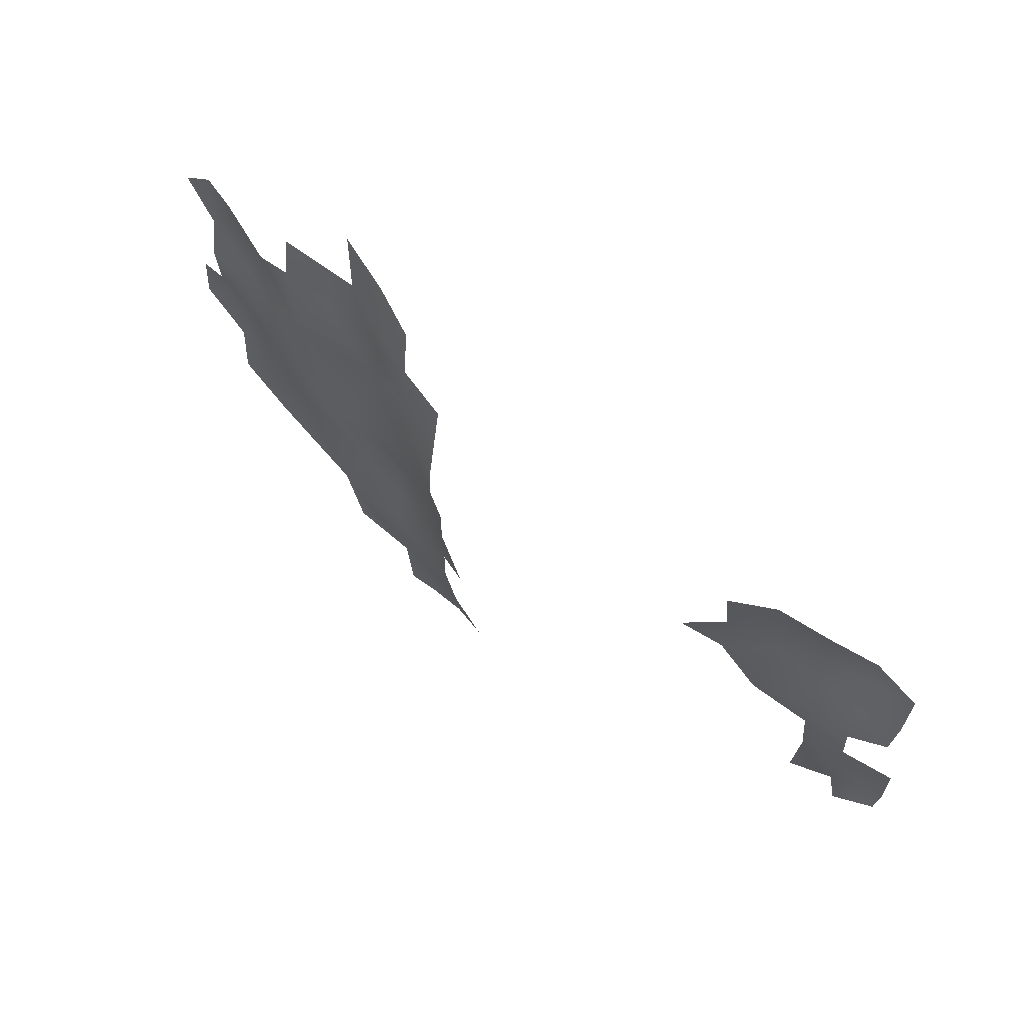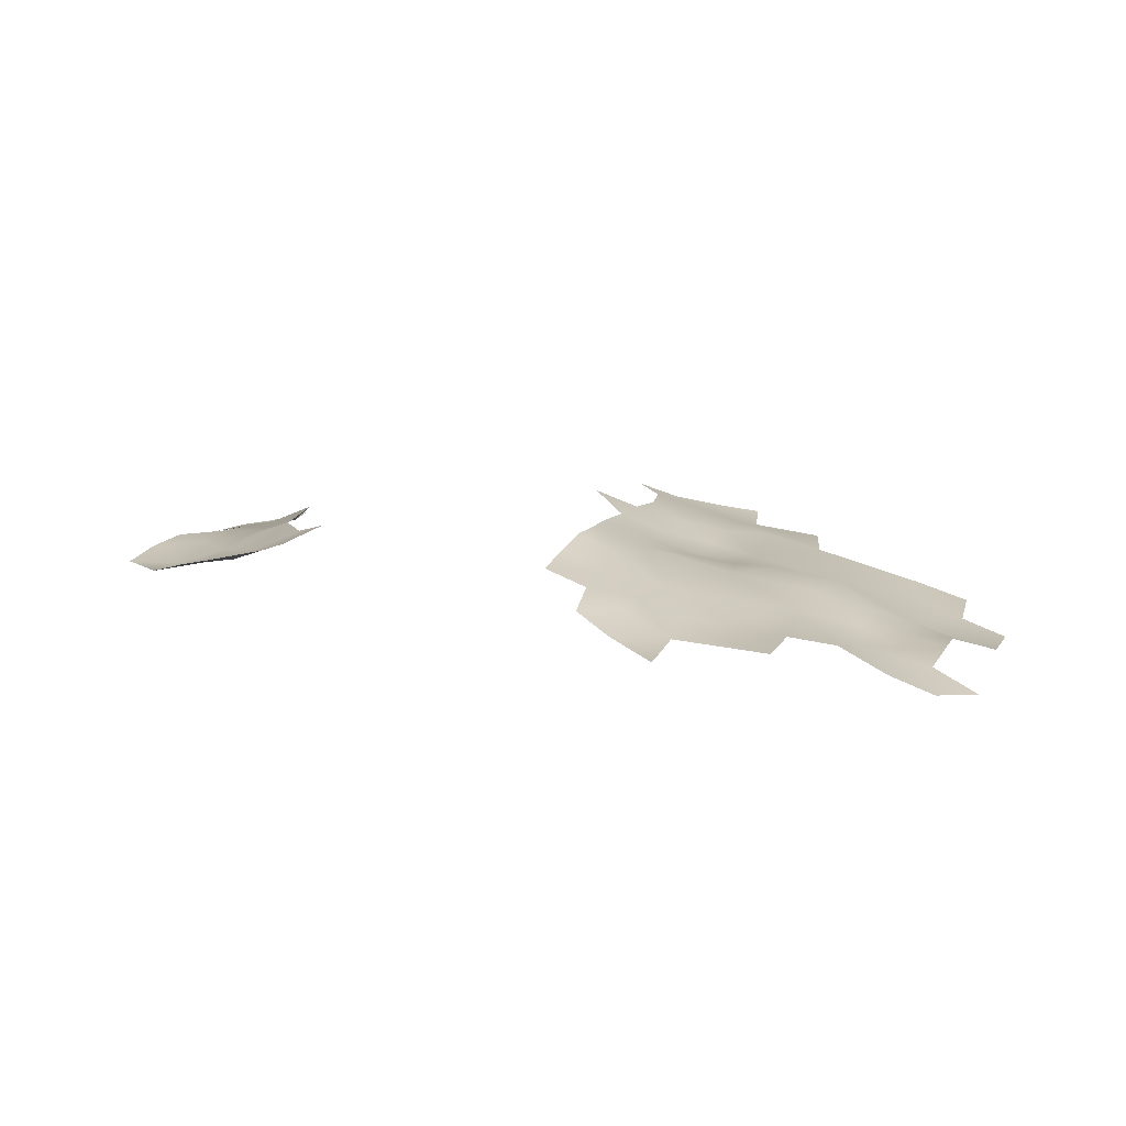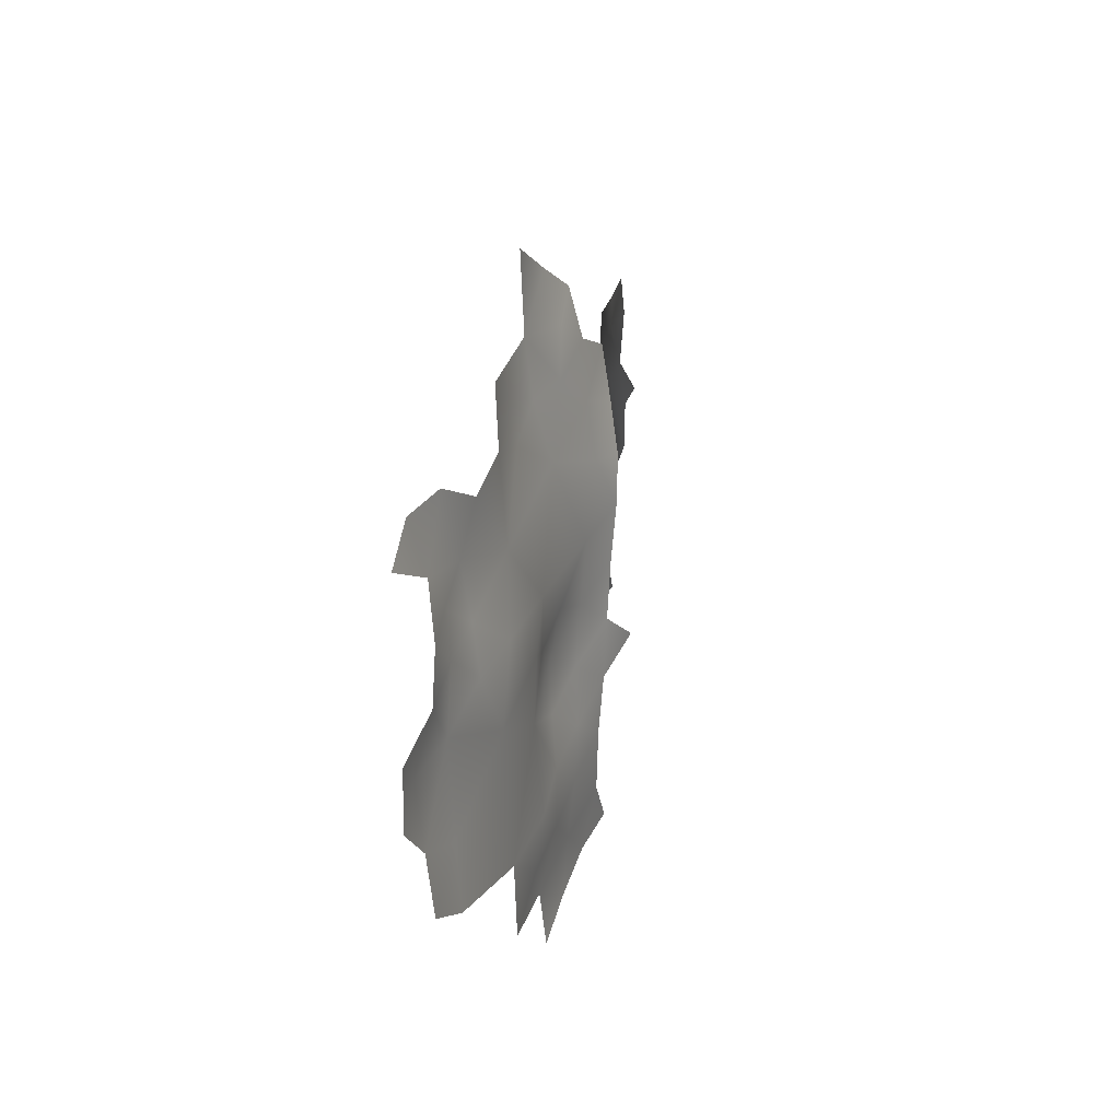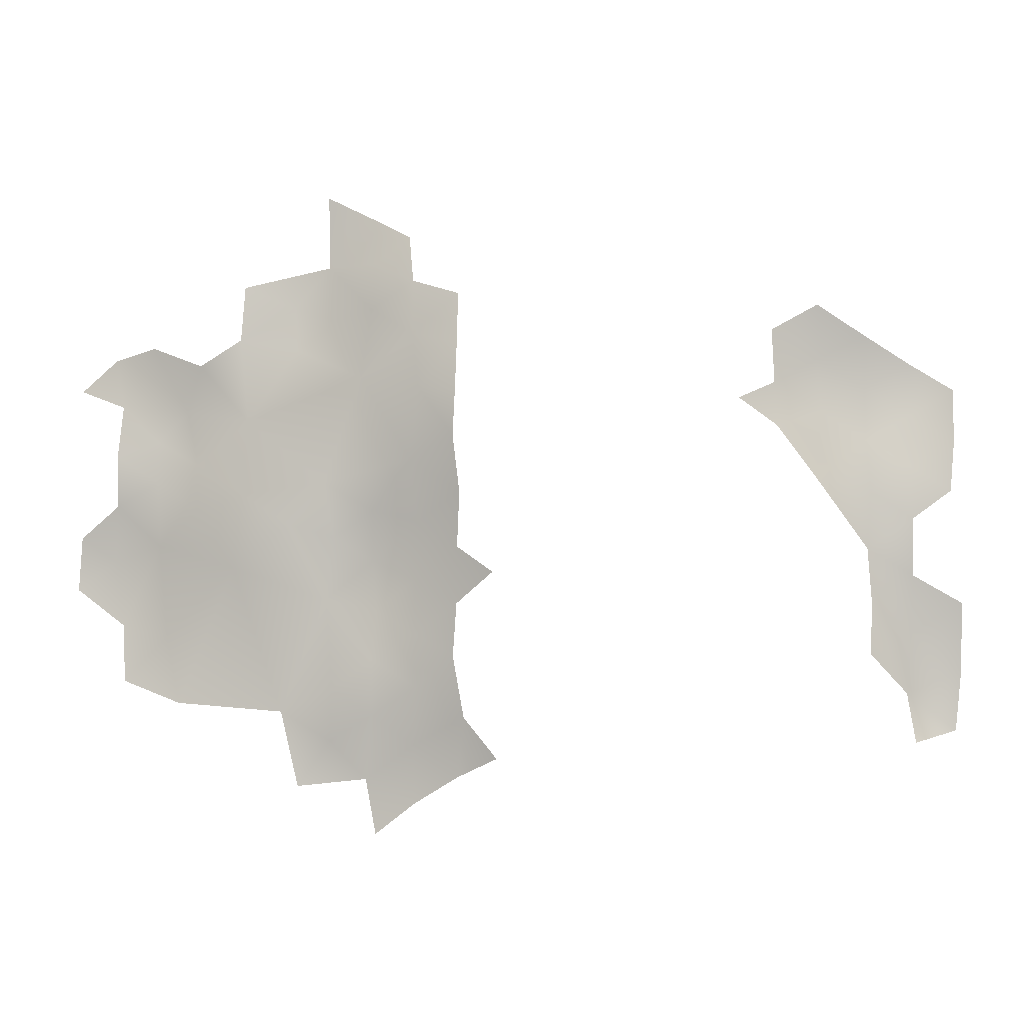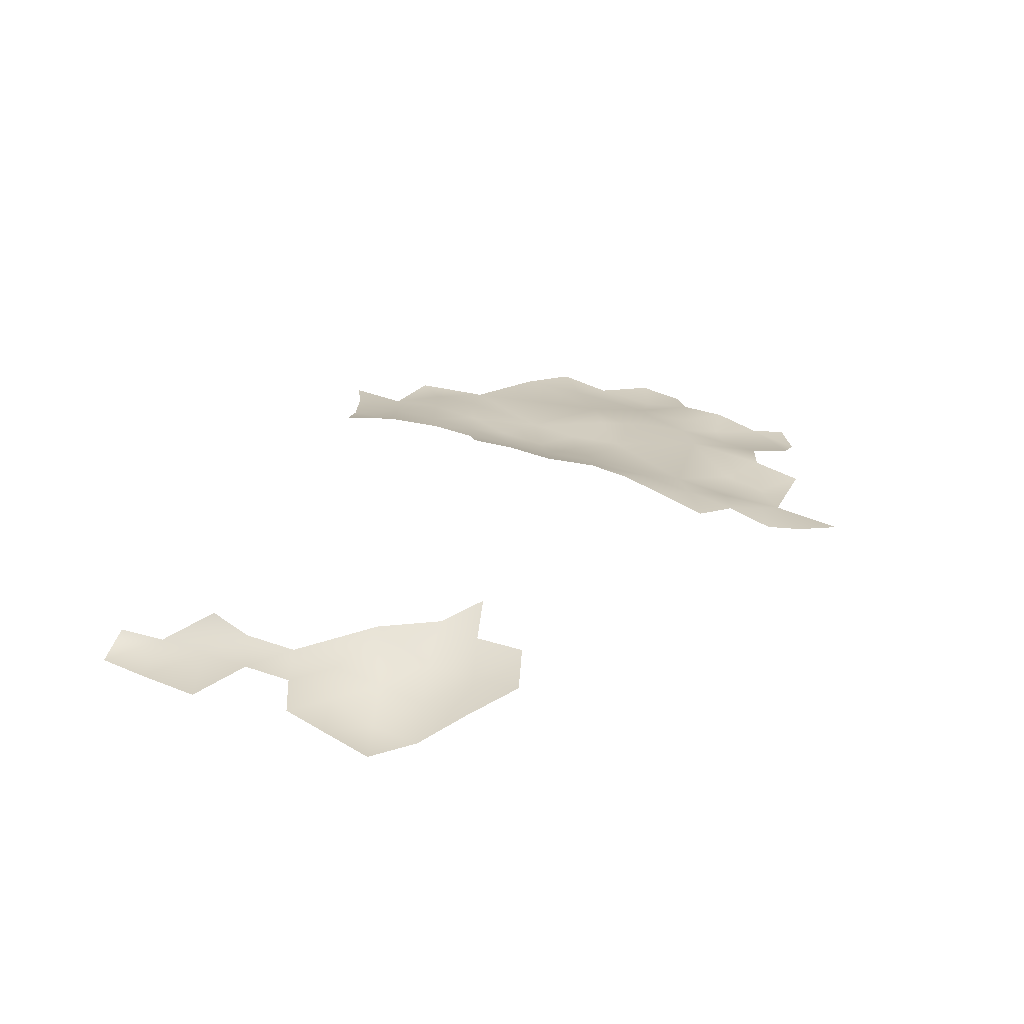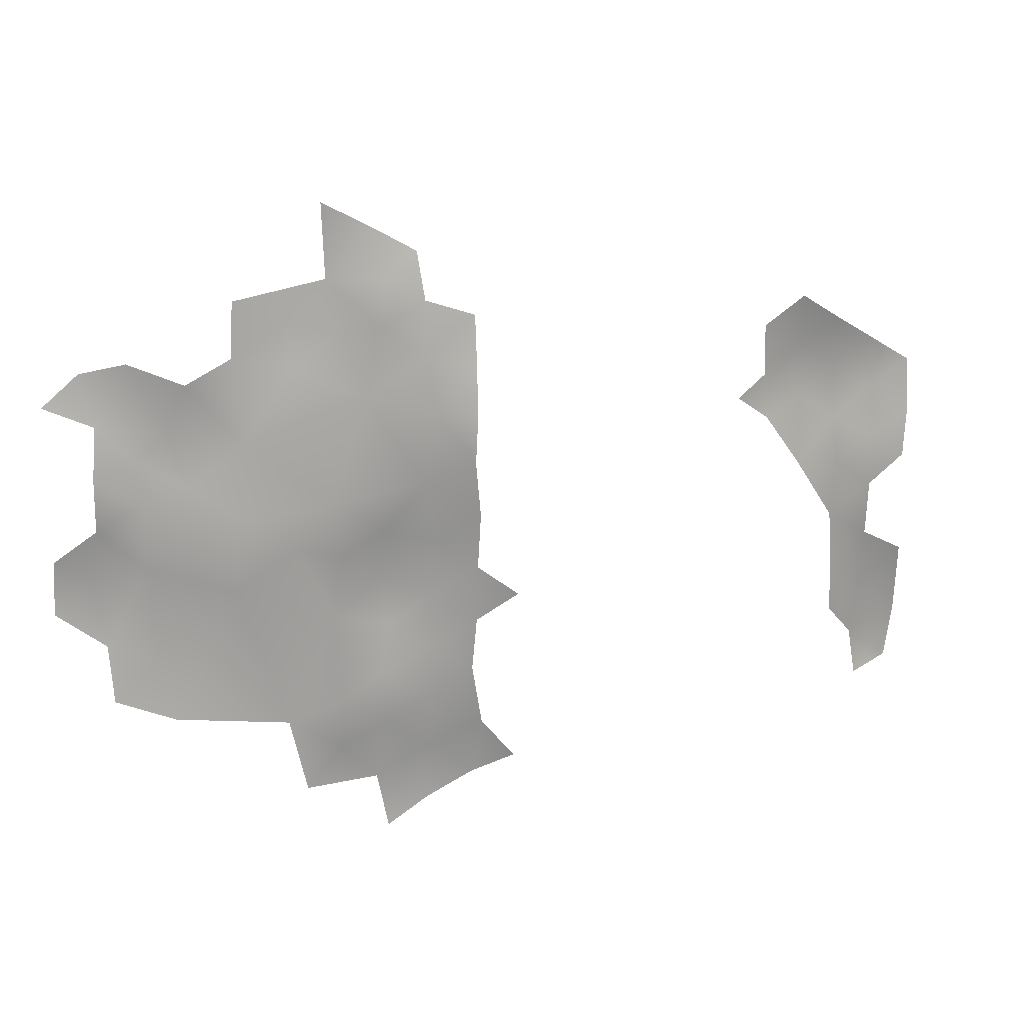
<metadata>
{"format":"obj","ext":"obj","renderer":"f3d","projection":"perspective","resolution":1024,"background":"white","views":[{"elev":64.0,"azim":35.1,"up":"+Y"},{"elev":12.4,"azim":-161.9,"up":"+Z"},{"elev":17.7,"azim":-83.0,"up":"+Y"},{"elev":-3.4,"azim":1.5,"up":"+Y"},{"elev":31.9,"azim":122.9,"up":"+Z"},{"elev":17.7,"azim":-19.4,"up":"+Y"}]}
</metadata>
<code>
v -166.3 235 195.9
v -169.3 233.6 194.6
v -168.8 238.1 195.5
v -169.6 242.7 195.8
v -172.6 240.4 194.5
v -172.7 231.5 193.7
v -176.5 233.3 192.5
v -176 238.2 193.6
v -179.2 236.2 192.6
v -175.7 229.1 192.8
v -172.7 236 194
v -181.8 232.7 191.7
v -183.1 238.4 191.7
v -176 242.4 193.6
v -179 240.2 193.1
v -175.6 246.2 193.2
v -172.6 244.4 194.6
v -172.5 248.5 194.5
v -169.3 246.7 196.1
v -169.3 251 196.3
v -172.4 253 194.8
v -166.6 249 197.7
v -169.6 259.4 196.9
v -175.9 250 193.1
v -179.6 247 192.6
v -179 251.8 193
v -179.7 256 193.2
v -175.9 253.8 193.8
v -169.4 262.8 197
v -173.1 274.9 194
v -176 276.6 192.8
v -175.7 272.9 193.9
v -172.7 271.4 194.9
v -178.8 268.7 192.5
v -176 269.4 193.9
v -176.9 264.1 193.4
v -172.8 267.3 195.2
v -179.6 278.5 191.8
v -182 266.5 191.8
v -179.4 272.9 192
v -145.4 267.5 195
v -145.2 263.6 194.7
v -141.8 265.5 193.6
v -141.8 269.5 194.4
v -138.1 267.3 193.3
v -138.1 263.3 192.7
v -141.5 261.4 193.5
v -138 259.3 192.9
v -134.6 261.1 192
v -142 256.2 194.9
v -145 260.2 195.1
v -148 262.2 196.1
v -137.7 255.4 193.3
v -131.2 263.2 192.3
v -131.3 259.2 192.8
v -131.6 255.3 193
v -134.5 253.2 193.1
v -134.6 257.2 192.9
v -138 250.9 193
v -131 237 190.7
v -134.2 236.1 191.5
v -182.2 269.8 191.4
v -172.9 257.7 195.2
v -169.1 255.1 196.5
v -134.9 239.8 191.5
v -130.7 241.5 191.2
v -169.2 270.3 195.8
v -169.3 266.4 196.4
v -134.5 248.9 192.7
v -134.6 244.5 192.1
v -137.9 242.9 193.5
v -130.6 246.8 191.6
v -137.7 246.6 192.9
v -182.5 252.8 193.1
v -186.2 255.2 192
v -186.9 249.5 191.6
v -190 254 190.7
v -190 257.6 190.2
v -185.8 260.9 191.8
v -193.3 259.5 189.1
v -190.9 261.8 189.7
v -189.8 265.4 190.5
v -186.5 267.4 191.4
v -186.2 271.5 191.2
v -193.7 267 189.1
v -134.6 265.2 192.2
v -172.3 263.1 195.8
v -199.6 252 187.7
v -195.9 240.7 188.7
v -196.1 245.1 188.2
v -191.4 239 189.6
v -192.5 244.2 189.4
v -199.9 247.9 187.7
v -196.9 250.1 187.8
v -196.6 254.5 188.9
v -193.1 251.3 189.1
v -193.3 256.3 189.5
v -196.6 258.4 189.1
v -196.2 262.4 188.7
v -197 266.2 187.7
v -199.8 263.8 187.3
f 56 58 57
f 94 88 93
f 50 48 47
f 48 46 47
f 32 33 30
f 34 62 39
f 97 80 98
f 97 98 95
f 74 26 27
f 42 52 51
f 99 100 101
f 65 61 60
f 32 30 31
f 25 16 24
f 25 24 26
f 70 69 73
f 8 14 15
f 47 51 50
f 64 21 20
f 8 5 14
f 55 54 49
f 35 33 32
f 59 73 69
f 40 62 34
f 55 58 56
f 4 17 5
f 73 71 70
f 58 53 57
f 20 19 22
f 99 98 80
f 58 55 49
f 58 49 48
f 45 46 86
f 17 14 5
f 17 16 14
f 43 41 42
f 78 80 97
f 78 81 80
f 48 50 53
f 48 53 58
f 7 10 6
f 65 60 66
f 37 33 35
f 49 46 48
f 43 44 41
f 19 18 17
f 19 17 4
f 49 54 86
f 49 86 46
f 63 21 64
f 77 76 75
f 9 8 15
f 26 28 27
f 59 57 53
f 3 4 5
f 89 92 90
f 89 91 92
f 23 63 64
f 20 18 19
f 96 97 95
f 28 26 24
f 69 57 59
f 11 5 8
f 11 3 5
f 75 78 77
f 18 24 16
f 18 16 17
f 43 47 46
f 43 46 45
f 11 6 2
f 11 7 6
f 72 69 70
f 75 76 74
f 37 35 36
f 77 78 97
f 77 97 96
f 34 36 35
f 47 42 51
f 47 43 42
f 87 37 36
f 44 43 45
f 31 40 32
f 21 18 20
f 9 13 12
f 35 40 34
f 35 32 40
f 79 81 78
f 79 78 75
f 3 2 1
f 3 11 2
f 13 9 15
f 94 95 88
f 94 96 95
f 72 70 66
f 7 8 9
f 7 11 8
f 23 29 87
f 37 68 67
f 37 67 33
f 68 37 87
f 68 87 29
f 63 28 21
f 21 28 24
f 21 24 18
f 85 100 99
f 62 83 39
f 62 84 83
f 65 66 70
f 65 70 71
f 40 31 38
f 63 23 87
f 90 94 93
f 36 34 39
f 25 14 16
f 7 9 12
f 81 99 80
f 74 25 26
f 79 82 81
f 85 81 82
f 85 99 81
f 75 74 27
f 79 83 82
f 25 15 14
f 76 77 96
f 59 53 50
f 63 27 28
f 79 39 83
f 76 25 74
f 79 75 27
f 63 87 36
f 40 84 62
f 90 96 94
f 92 96 90
f 25 13 15
f 92 76 96
f 91 76 92
f 76 13 25
f 91 13 76
f 79 36 39
f 36 27 63
f 79 27 36

</code>
